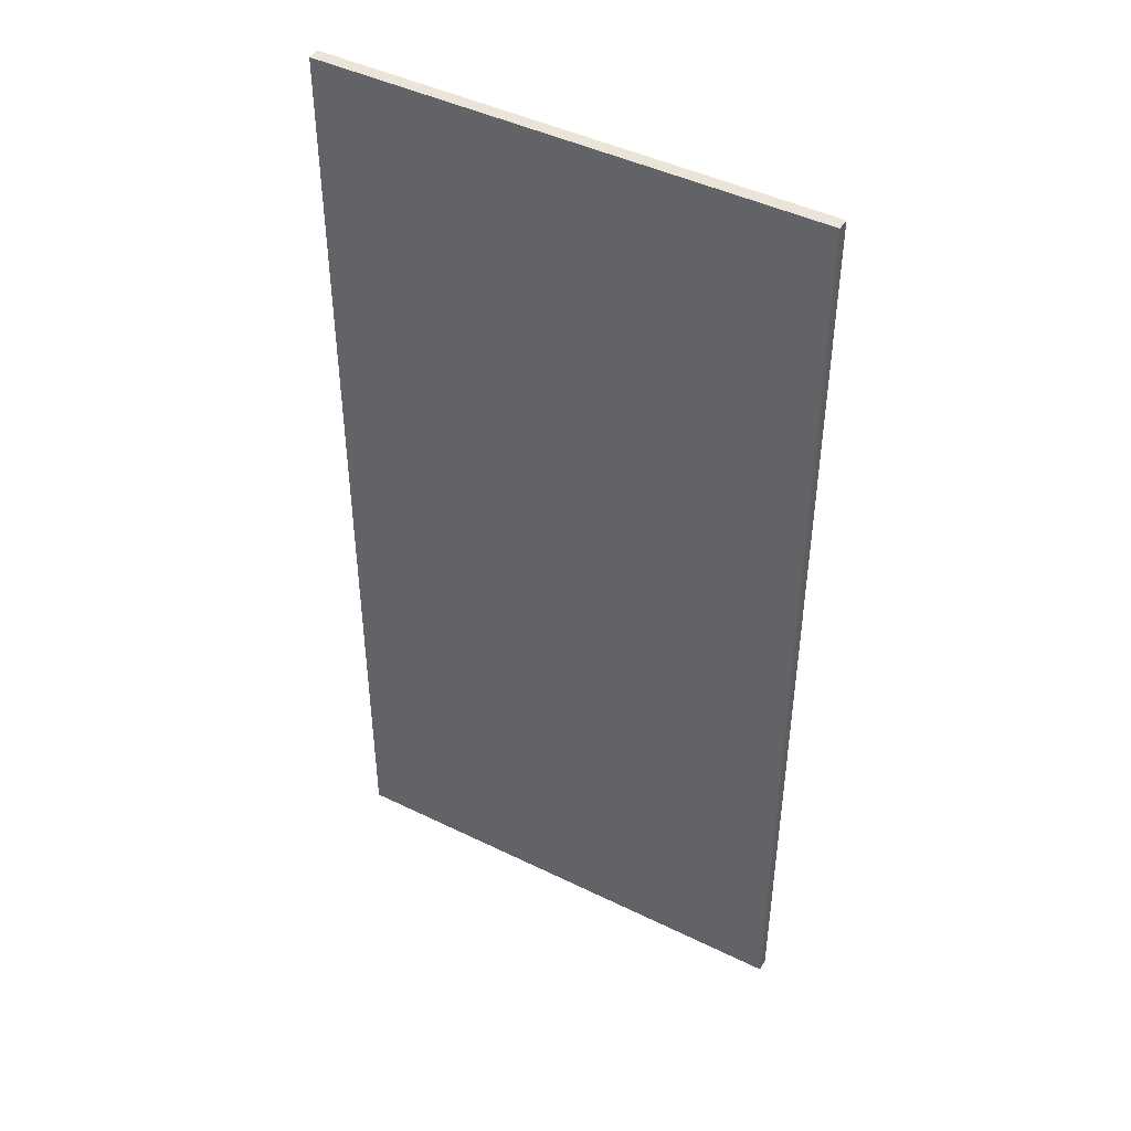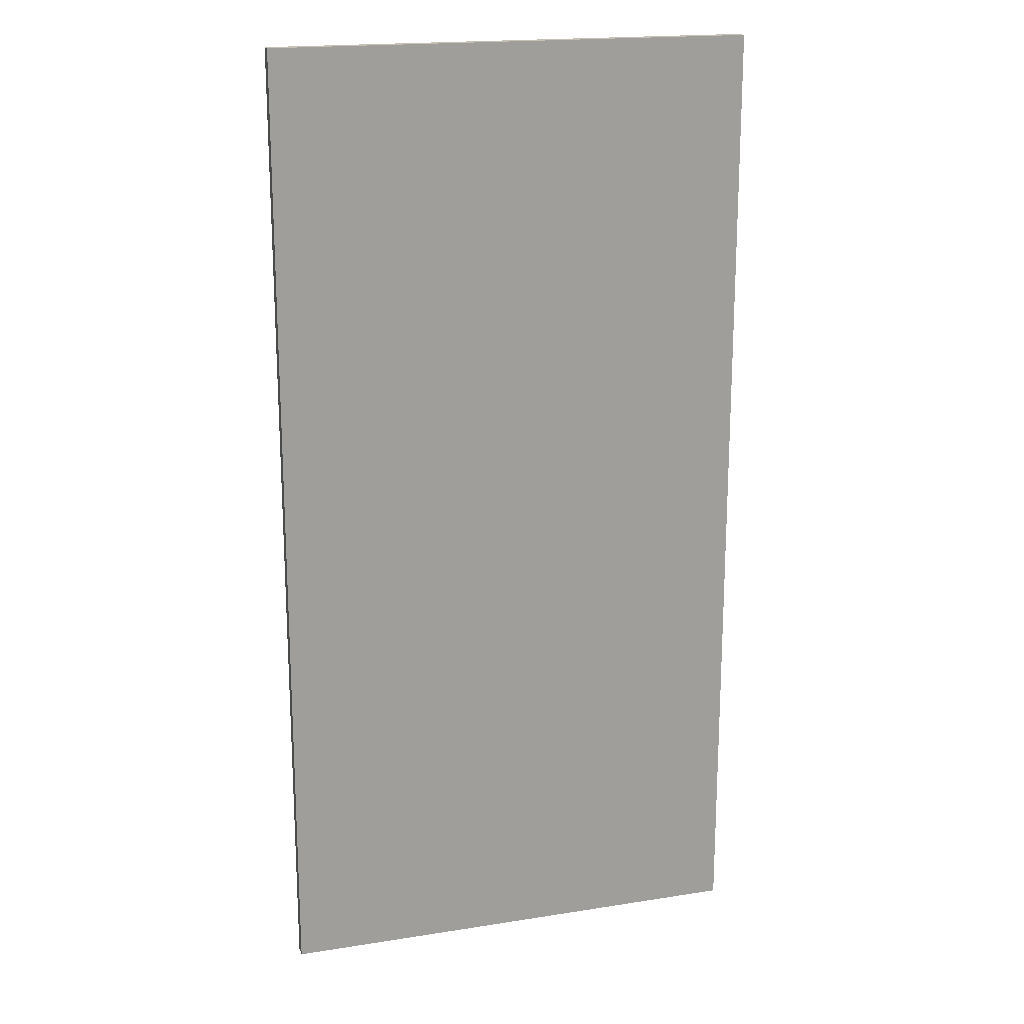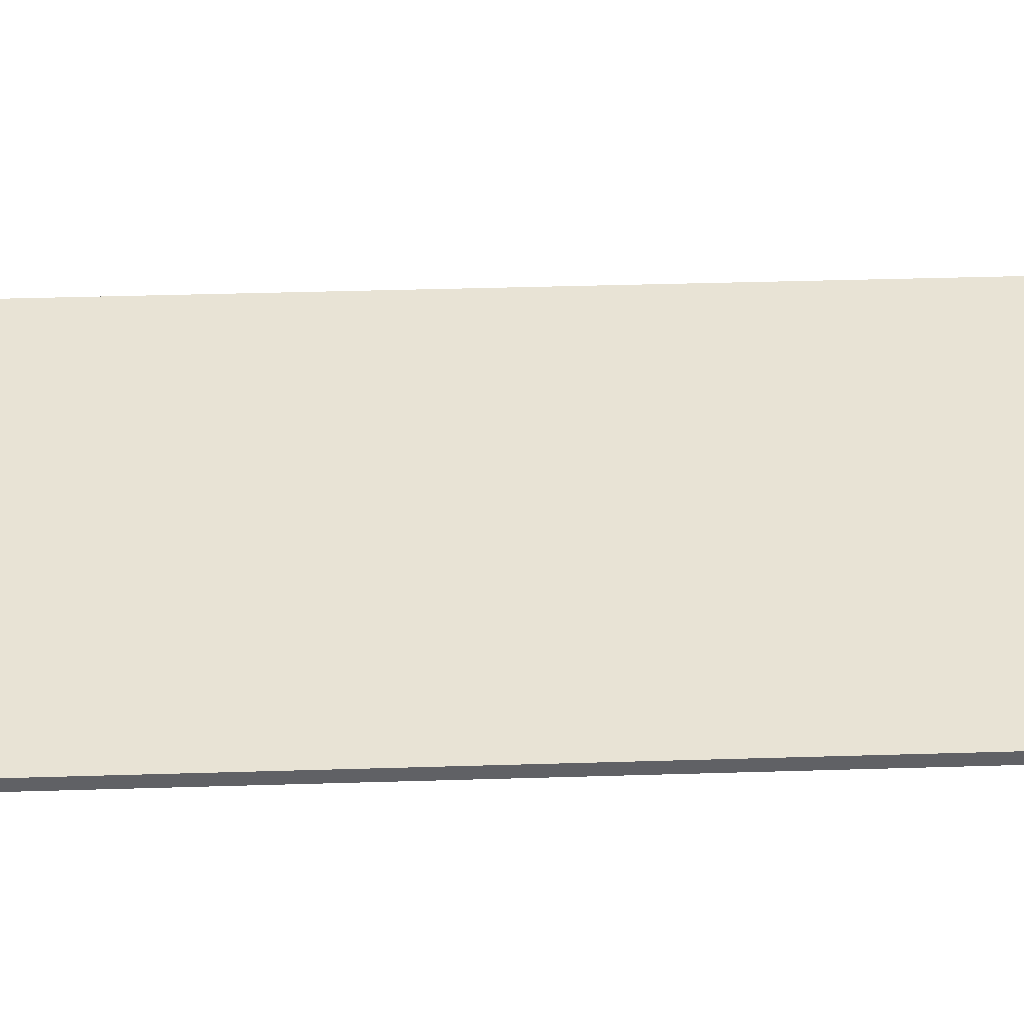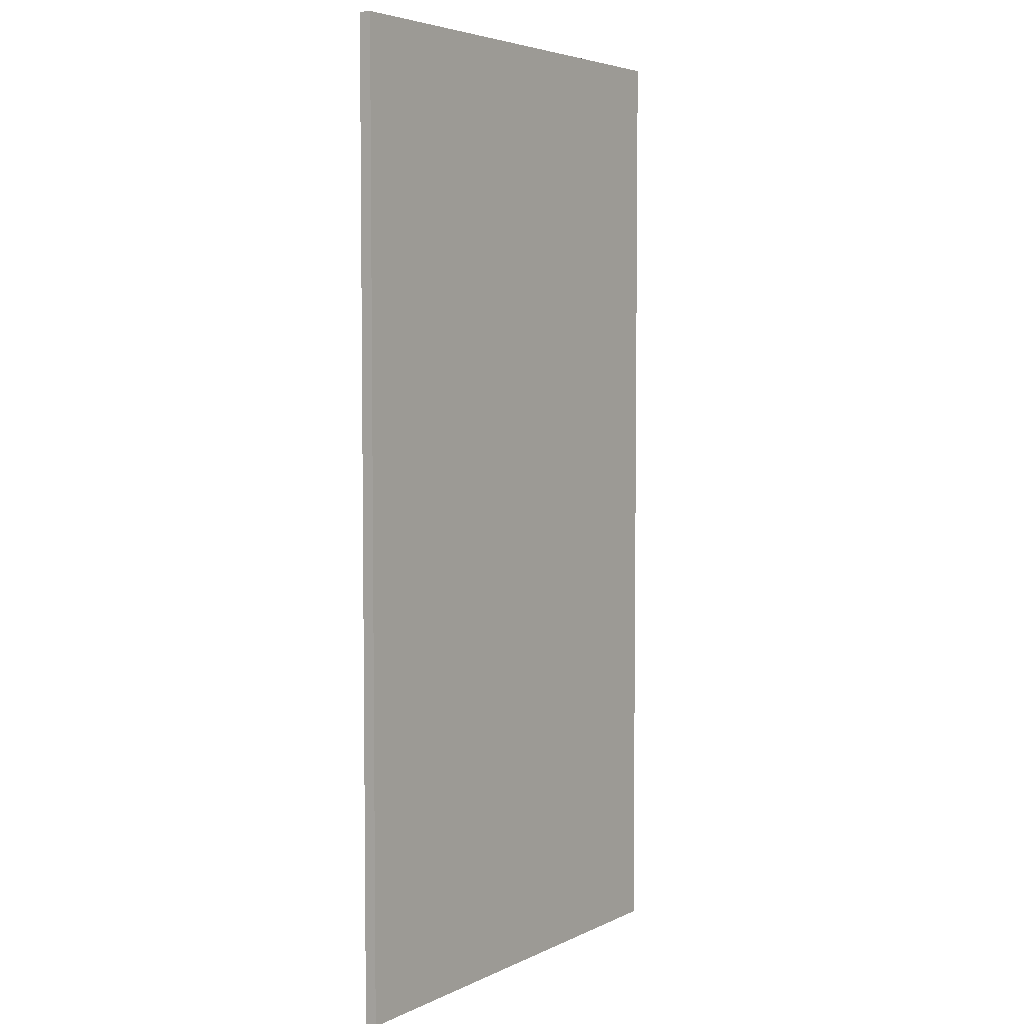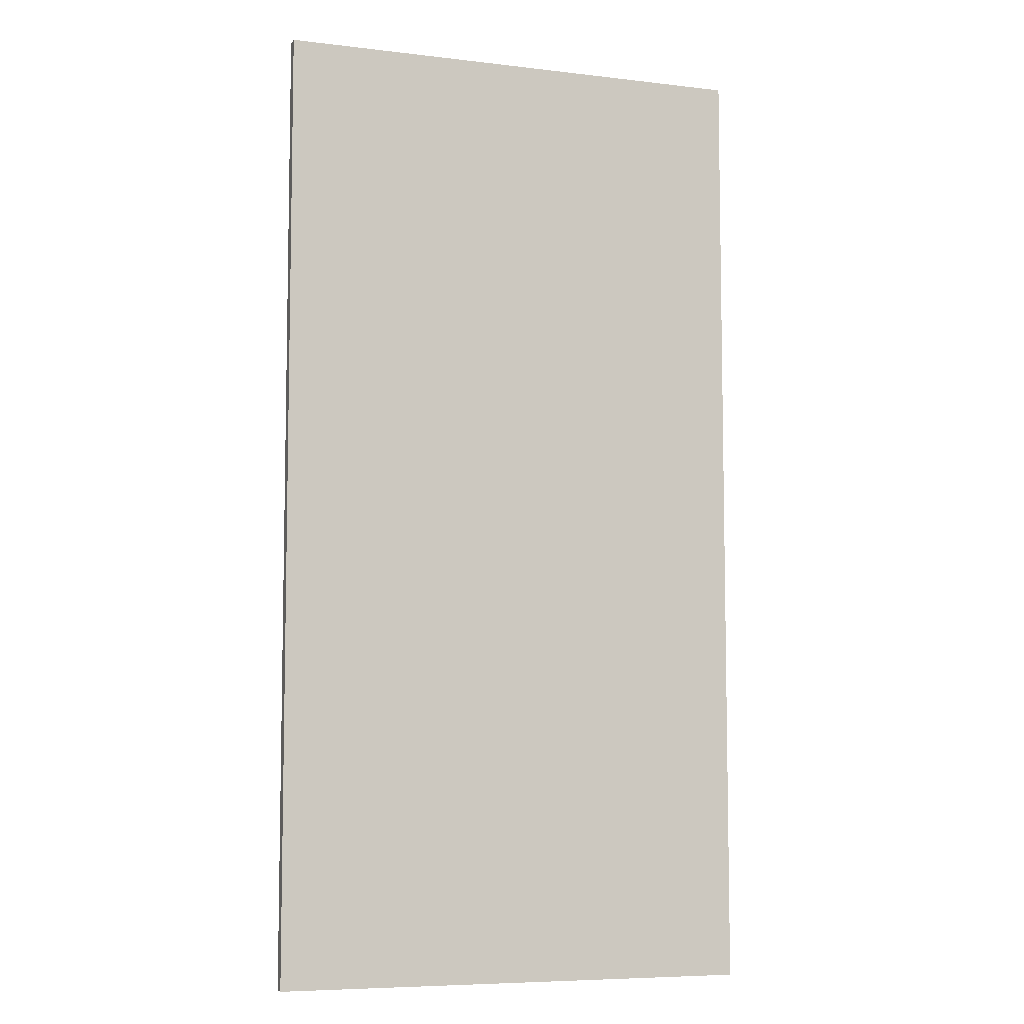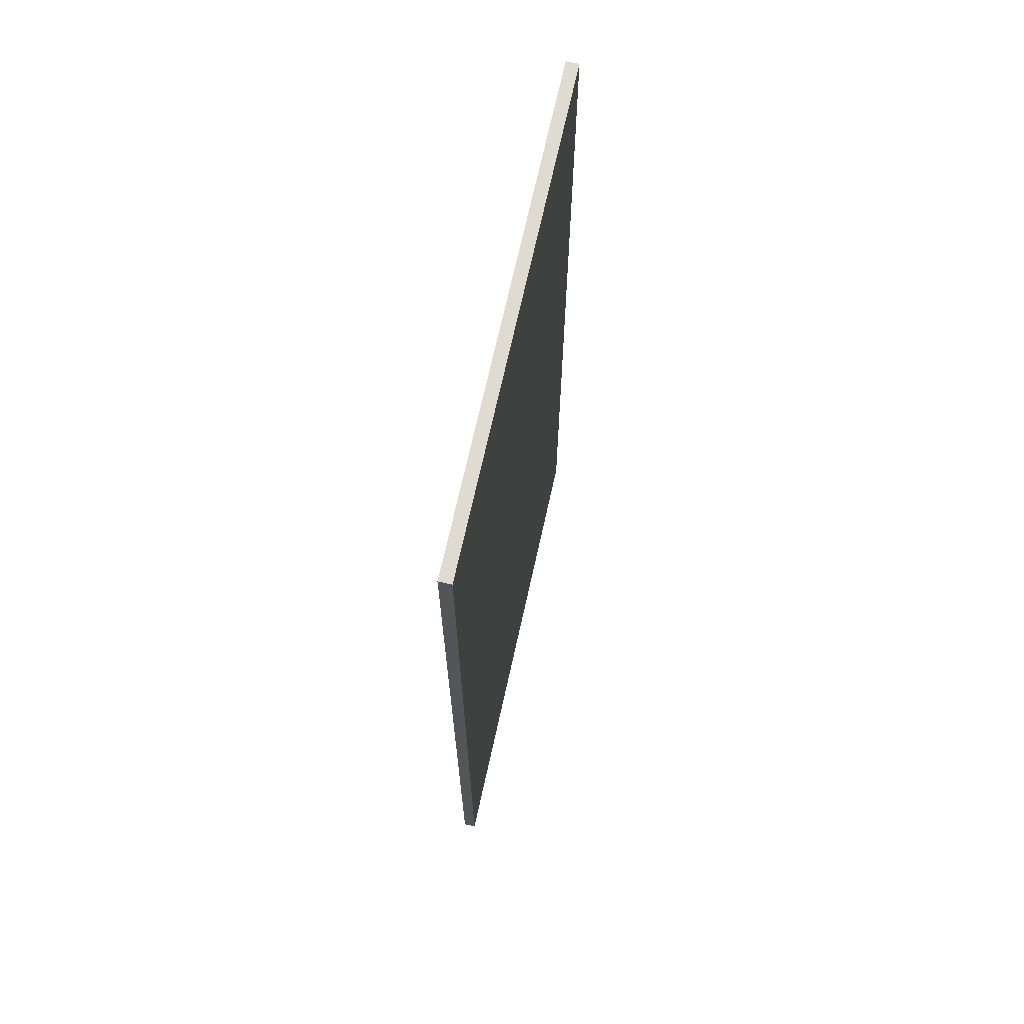
<metadata>
{"format":"obj","ext":"obj","renderer":"f3d","projection":"perspective","resolution":1024,"background":"white","views":[{"elev":44.9,"azim":-150.4,"up":"+Z"},{"elev":18.5,"azim":-16.9,"up":"+Z"},{"elev":41.2,"azim":-92.1,"up":"+Y"},{"elev":4.6,"azim":124.5,"up":"+Z"},{"elev":-7.1,"azim":-19.0,"up":"+Z"},{"elev":69.9,"azim":102.5,"up":"+Z"}]}
</metadata>
<code>
o Cube
v -20 -1 -40
v 20 -1 -40
v 20 -1 40
v -20 -1 40
v -20 0 -40
v 20 0 -40
v 20 0 40
v -20 0 40
f 2 4 1
f 8 6 5
f 5 2 1
f 6 3 2
f 3 8 4
f 1 8 5
f 2 3 4
f 8 7 6
f 5 6 2
f 6 7 3
f 3 7 8
f 1 4 8

</code>
